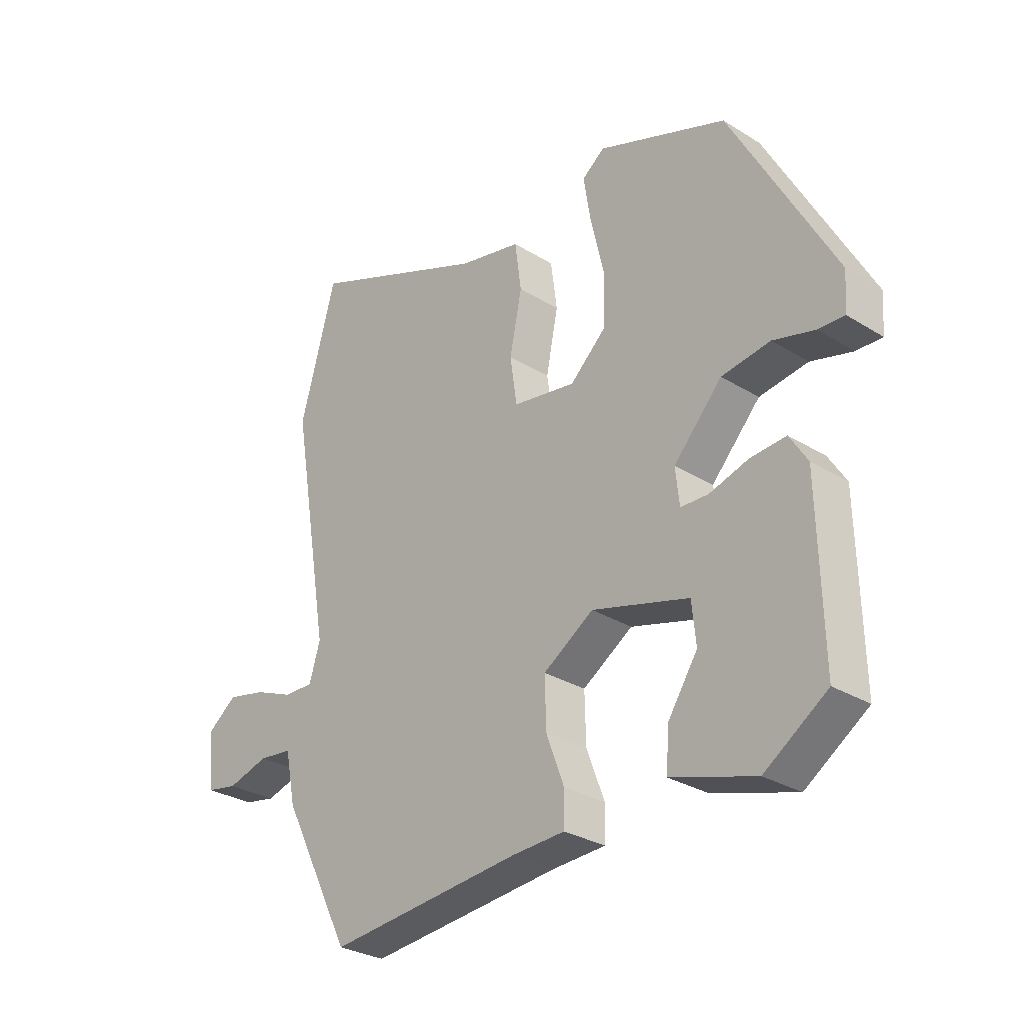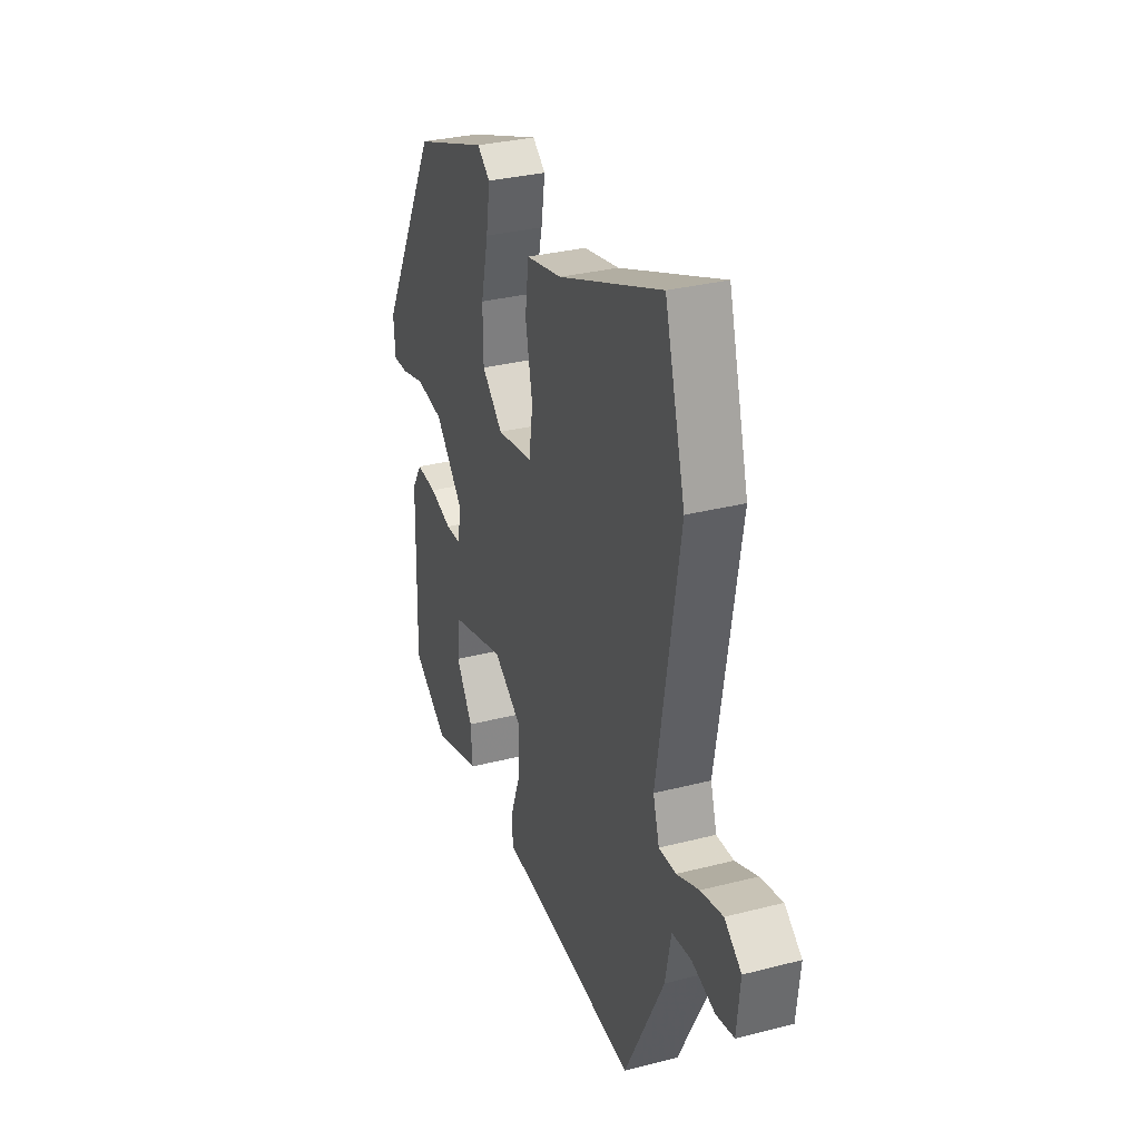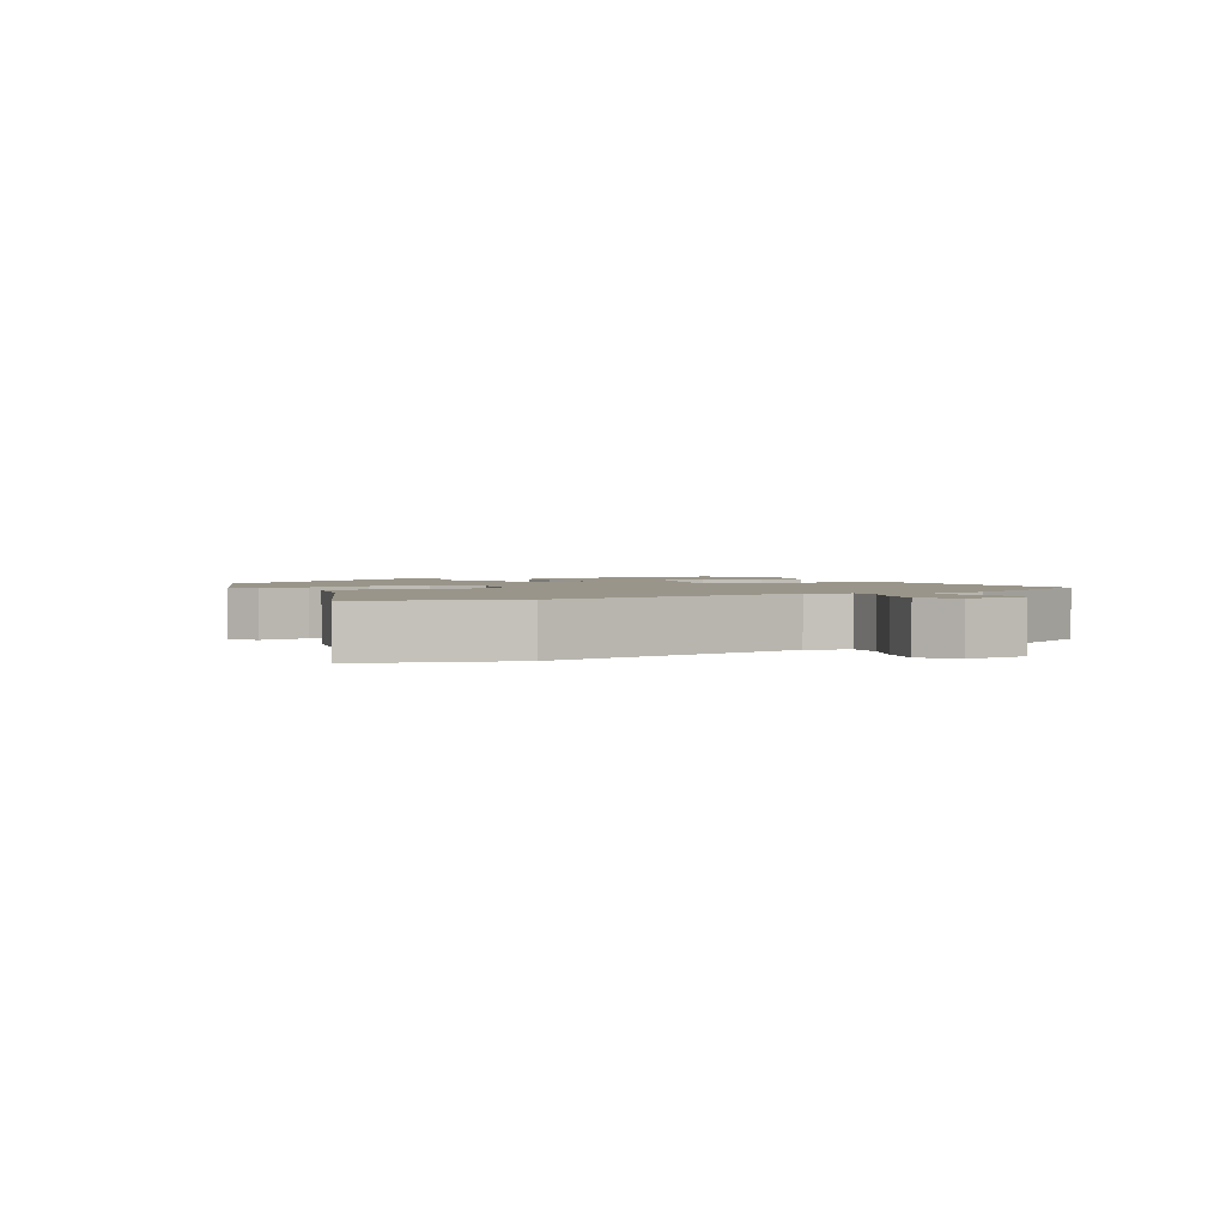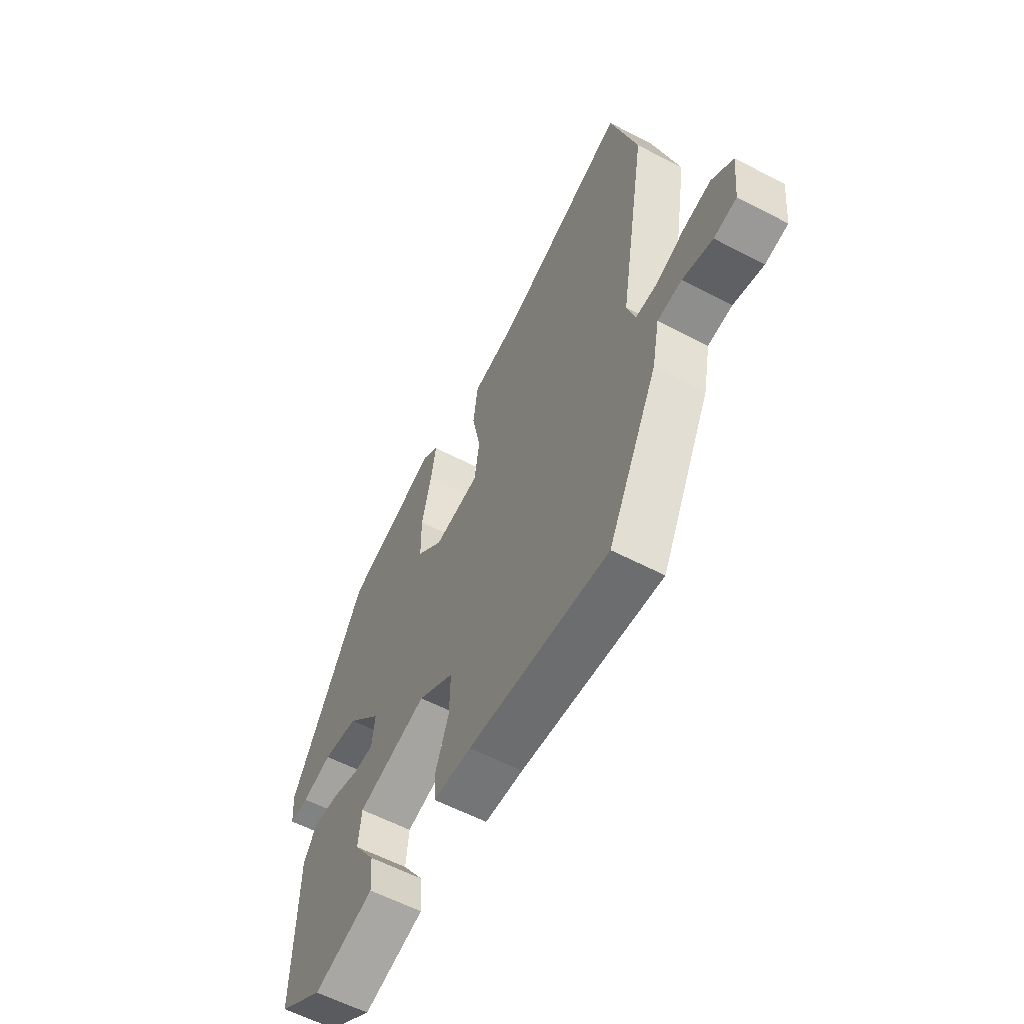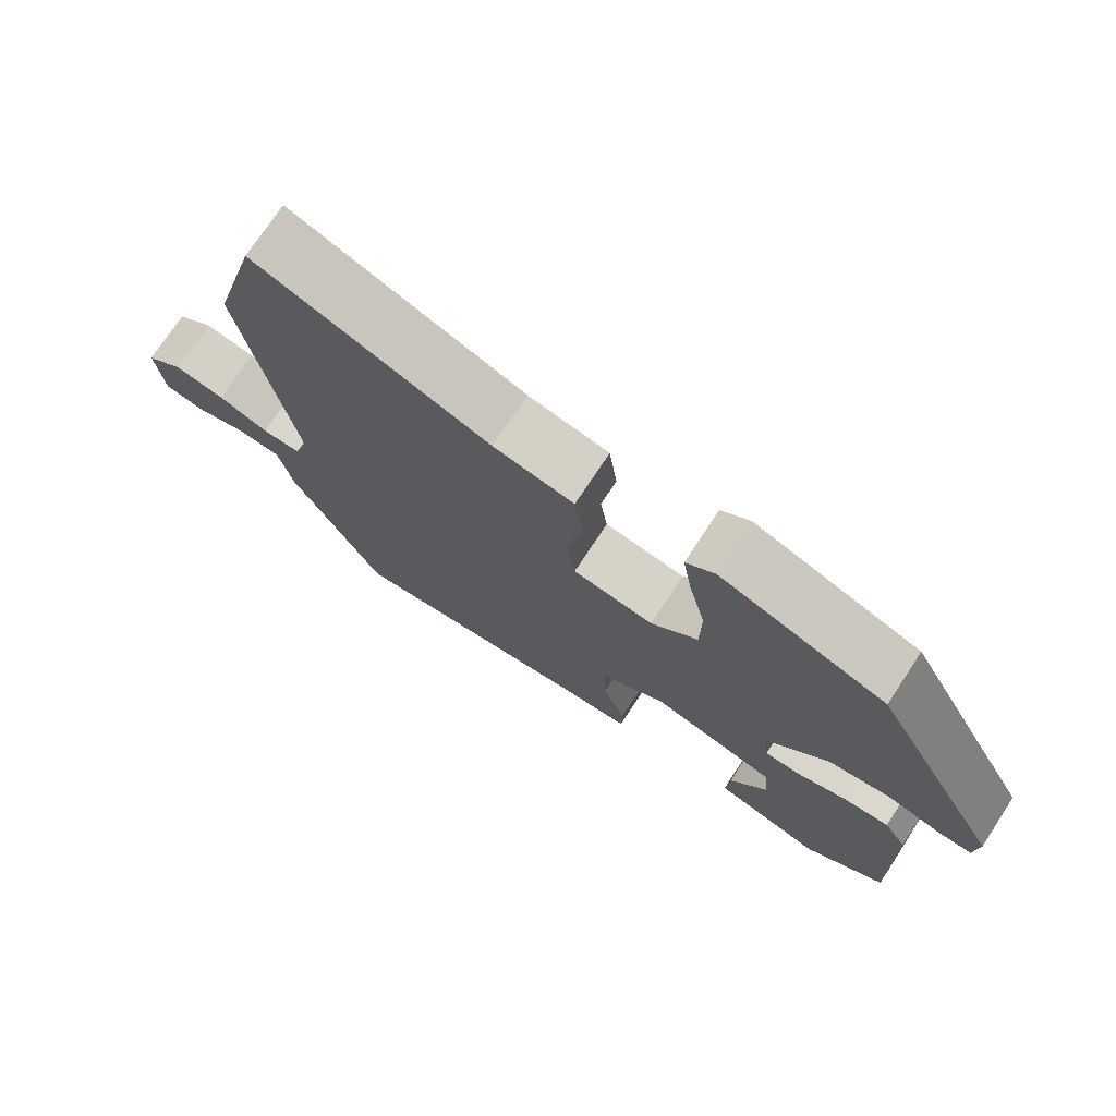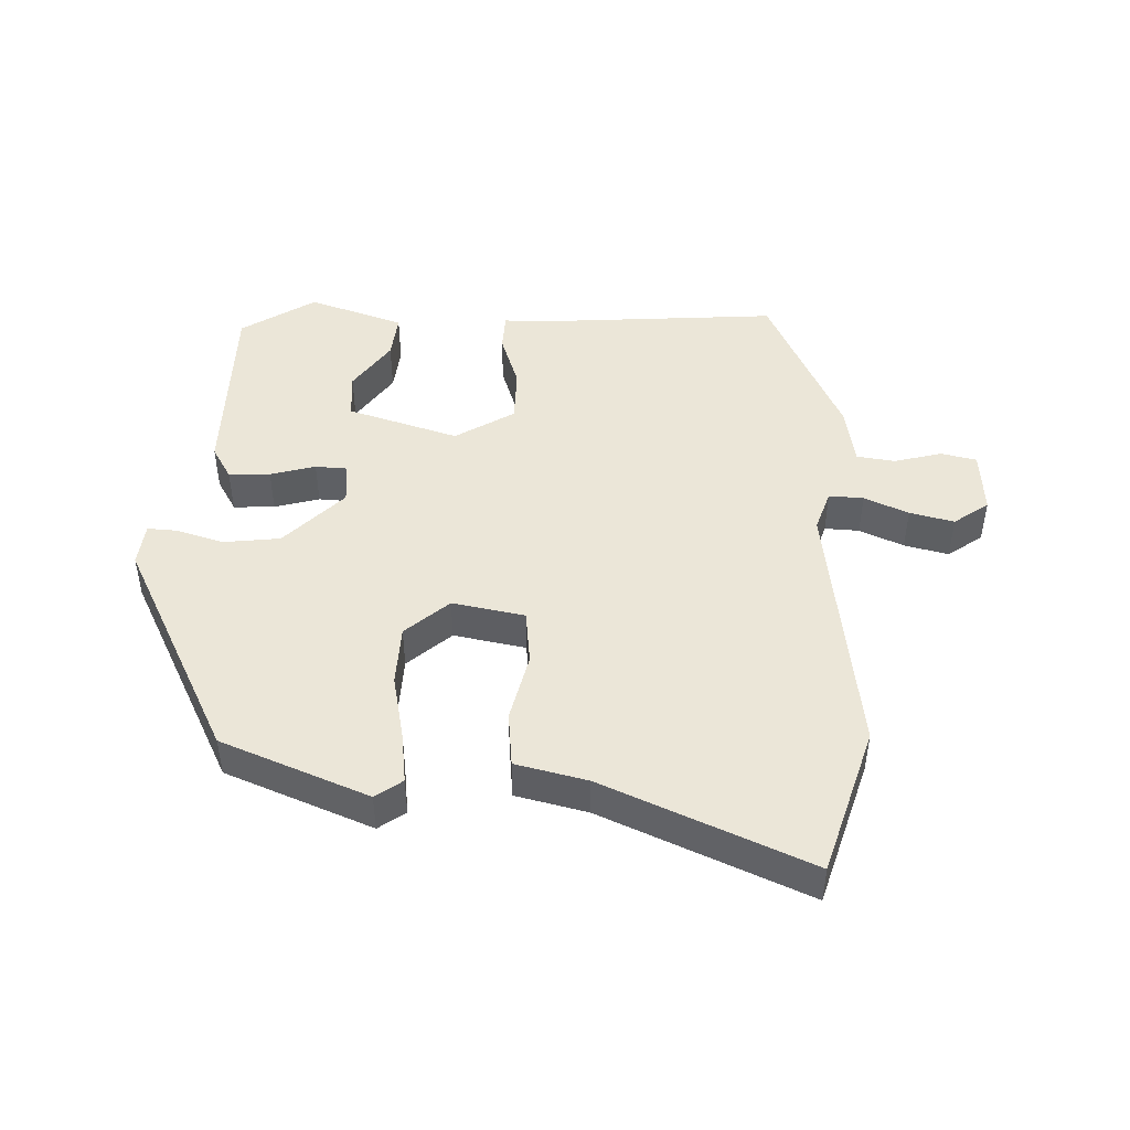
<metadata>
{"format":"obj","ext":"obj","renderer":"f3d","projection":"perspective","resolution":1024,"background":"white","views":[{"elev":-29.1,"azim":-132.7,"up":"+Z"},{"elev":31.5,"azim":70.0,"up":"+Z"},{"elev":2.1,"azim":62.5,"up":"+Y"},{"elev":-59.4,"azim":61.8,"up":"+Z"},{"elev":74.1,"azim":-146.6,"up":"+Z"},{"elev":46.5,"azim":3.8,"up":"+Y"}]}
</metadata>
<code>
v 0.469 0.07 0.612
v 0.531 0.07 0.387
v 0.464 0.07 -0.011
v 0.483 0.07 -0.074
v 0.535 0.07 -0.073
v 0.602 0.07 -0.046
v 0.669 0.07 -0.032
v 0.72 0.07 -0.071
v 0.71 0.07 -0.168
v 0.656 0.07 -0.178
v 0.585 0.07 -0.157
v 0.527 0.07 -0.163
v 0.509 0.07 -0.252
v 0.389 0.07 -0.488
v 0.054 0.07 -0.453
v -0.037 0.07 -0.448
v -0.038 0.07 -0.391
v -0.007 0.07 -0.308
v -0.005 0.07 -0.225
v -0.092 0.07 -0.168
v -0.26 0.07 -0.214
v -0.267 0.07 -0.284
v -0.216 0.07 -0.362
v -0.211 0.07 -0.431
v -0.356 0.07 -0.474
v -0.464 0.07 -0.4
v -0.457 0.07 -0.109
v -0.426 0.07 -0.06
v -0.364 0.07 -0.065
v -0.297 0.07 -0.086
v -0.249 0.07 -0.085
v -0.242 0.07 -0.023
v -0.326 0.07 0.069
v -0.41 0.07 0.082
v -0.482 0.07 0.063
v -0.527 0.07 0.062
v -0.532 0.07 0.127
v -0.353 0.07 0.454
v -0.13 0.07 0.535
v -0.091 0.07 0.505
v -0.103 0.07 0.429
v -0.126 0.07 0.331
v -0.125 0.07 0.24
v -0.062 0.07 0.181
v 0.047 0.07 0.198
v 0.059 0.07 0.28
v 0.038 0.07 0.384
v 0.049 0.07 0.467
v 0.157 0.07 0.489
v 0.469 0 0.612
v 0.531 0 0.387
v 0.464 0 -0.011
v 0.483 0 -0.074
v 0.535 0 -0.073
v 0.602 0 -0.046
v 0.669 0 -0.032
v 0.72 0 -0.071
v 0.71 0 -0.168
v 0.656 0 -0.178
v 0.585 0 -0.157
v 0.527 0 -0.163
v 0.509 0 -0.252
v 0.389 0 -0.488
v 0.054 0 -0.453
v -0.037 0 -0.448
v -0.038 0 -0.391
v -0.007 0 -0.308
v -0.005 0 -0.225
v -0.092 0 -0.168
v -0.26 0 -0.214
v -0.267 0 -0.284
v -0.216 0 -0.362
v -0.211 0 -0.431
v -0.356 0 -0.474
v -0.464 0 -0.4
v -0.457 0 -0.109
v -0.426 0 -0.06
v -0.364 0 -0.065
v -0.297 0 -0.086
v -0.249 0 -0.085
v -0.242 0 -0.023
v -0.326 0 0.069
v -0.41 0 0.082
v -0.482 0 0.063
v -0.527 0 0.062
v -0.532 0 0.127
v -0.353 0 0.454
v -0.13 0 0.535
v -0.091 0 0.505
v -0.103 0 0.429
v -0.126 0 0.331
v -0.125 0 0.24
v -0.062 0 0.181
v 0.047 0 0.198
v 0.059 0 0.28
v 0.038 0 0.384
v 0.049 0 0.467
v 0.157 0 0.489
f 46 47 48 49
f 45 46 49 1
f 39 40 41 42
f 39 42 43
f 38 39 43
f 37 38 43
f 34 35 36 37
f 33 34 37 43
f 32 33 43 44
f 27 28 29 30
f 27 30 31
f 26 27 31
f 25 26 31
f 22 23 24 25
f 21 22 25 31
f 20 21 31 32
f 15 16 17 18
f 15 18 19
f 12 13 14 15
f 12 15 19
f 8 9 10 11
f 8 11 12
f 5 6 7 8
f 4 5 8 12
f 45 1 2 3
f 45 3 4
f 20 32 44 45
f 19 20 45
f 4 12 19 45
f 98 97 96 95
f 50 98 95 94
f 91 90 89 88
f 92 91 88
f 92 88 87
f 92 87 86
f 86 85 84 83
f 92 86 83 82
f 93 92 82 81
f 79 78 77 76
f 80 79 76
f 80 76 75
f 80 75 74
f 74 73 72 71
f 80 74 71 70
f 81 80 70 69
f 67 66 65 64
f 68 67 64
f 64 63 62 61
f 68 64 61
f 60 59 58 57
f 61 60 57
f 57 56 55 54
f 61 57 54 53
f 52 51 50 94
f 53 52 94
f 94 93 81 69
f 94 69 68
f 94 68 61 53
f 1 50 51 2
f 2 51 52 3
f 3 52 53 4
f 4 53 54 5
f 5 54 55 6
f 6 55 56 7
f 7 56 57 8
f 8 57 58 9
f 9 58 59 10
f 10 59 60 11
f 11 60 61 12
f 12 61 62 13
f 13 62 63 14
f 14 63 64 15
f 15 64 65 16
f 16 65 66 17
f 17 66 67 18
f 18 67 68 19
f 19 68 69 20
f 20 69 70 21
f 21 70 71 22
f 22 71 72 23
f 23 72 73 24
f 24 73 74 25
f 25 74 75 26
f 26 75 76 27
f 27 76 77 28
f 28 77 78 29
f 29 78 79 30
f 30 79 80 31
f 31 80 81 32
f 32 81 82 33
f 33 82 83 34
f 34 83 84 35
f 35 84 85 36
f 36 85 86 37
f 37 86 87 38
f 38 87 88 39
f 39 88 89 40
f 40 89 90 41
f 41 90 91 42
f 42 91 92 43
f 43 92 93 44
f 44 93 94 45
f 45 94 95 46
f 46 95 96 47
f 47 96 97 48
f 48 97 98 49
f 49 98 50 1

</code>
